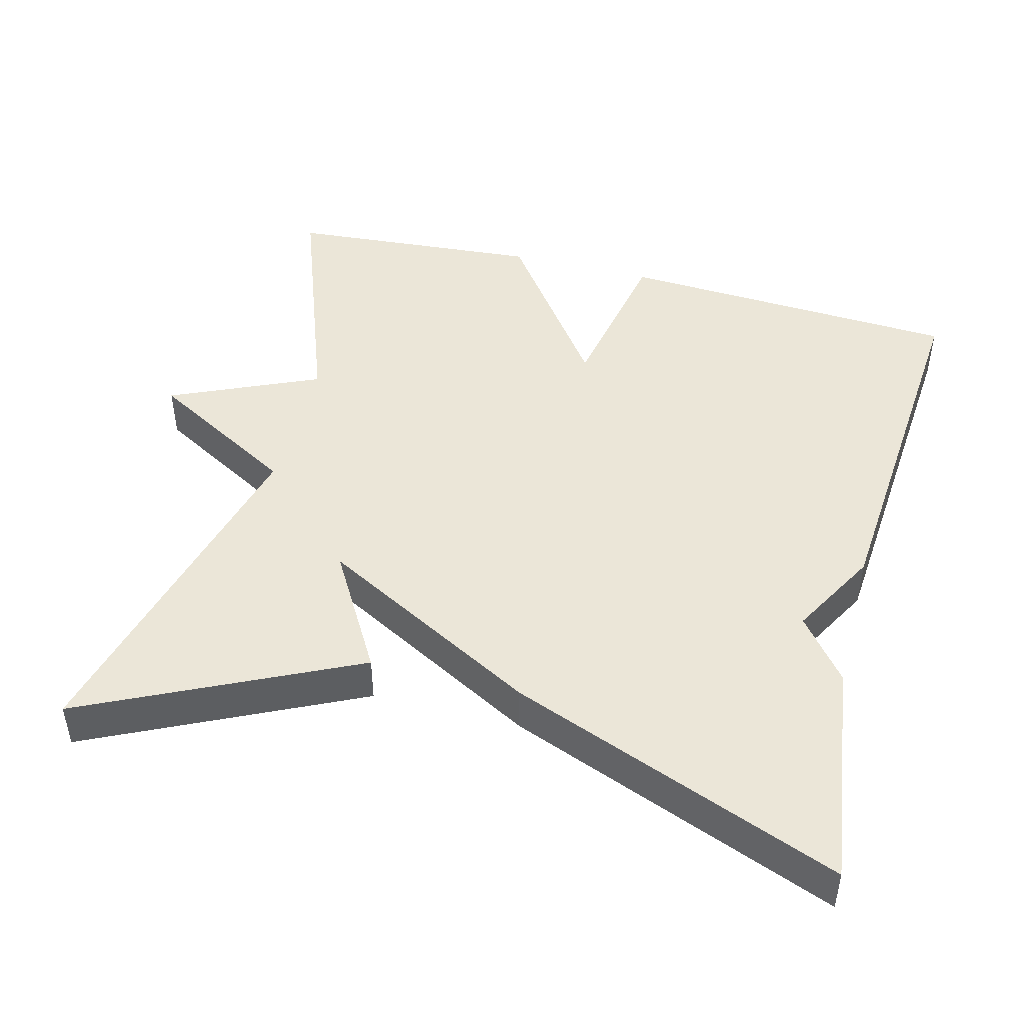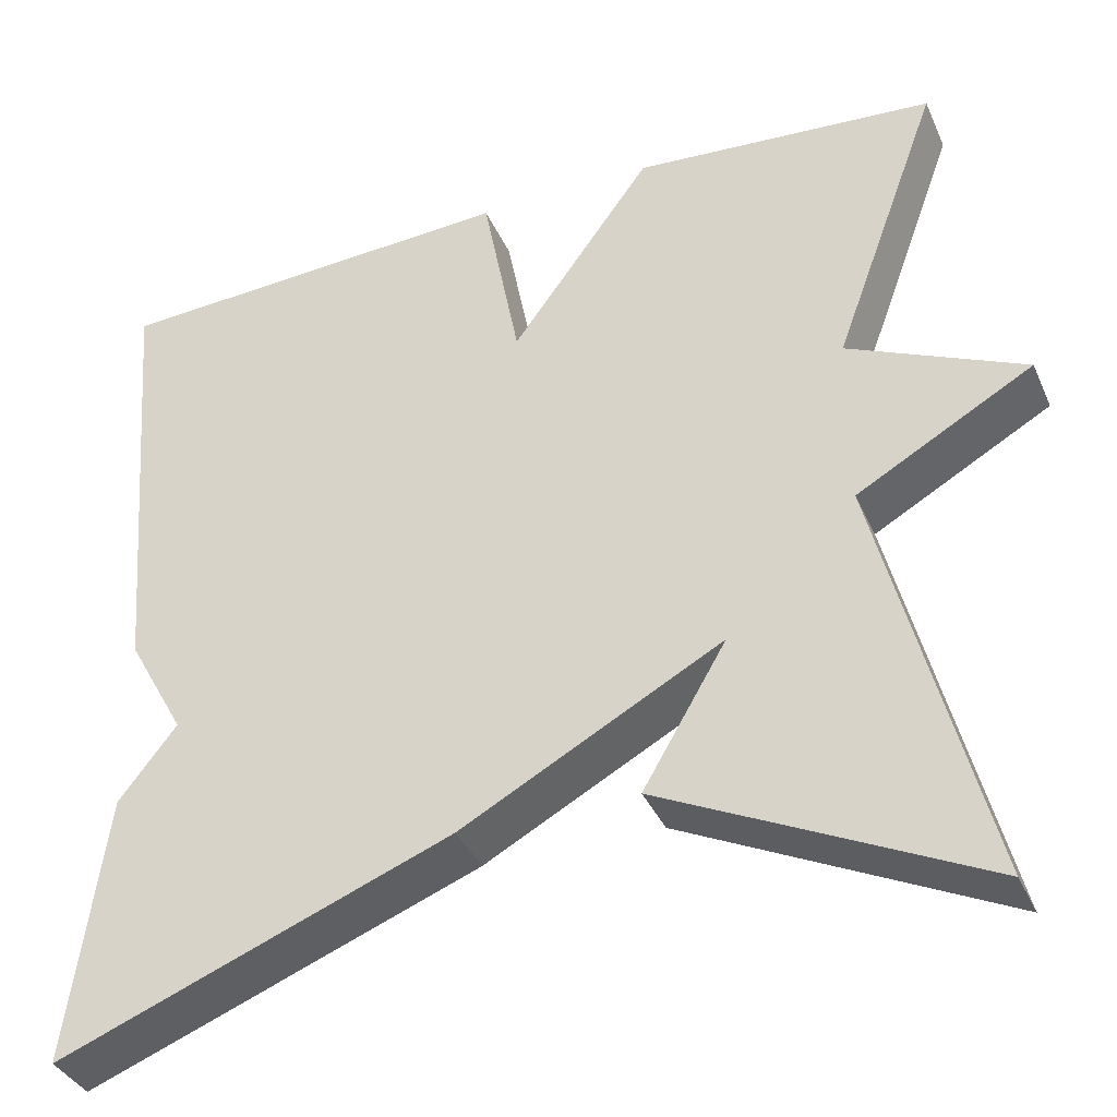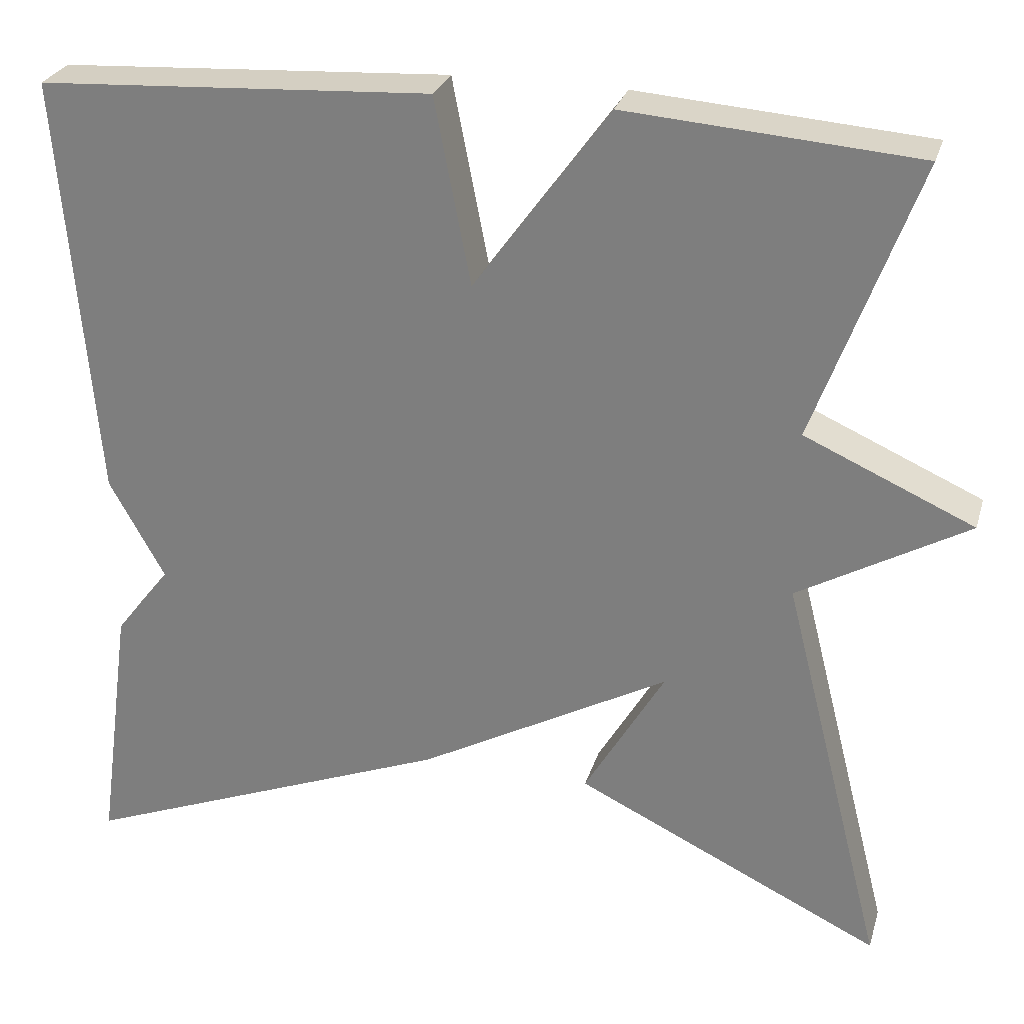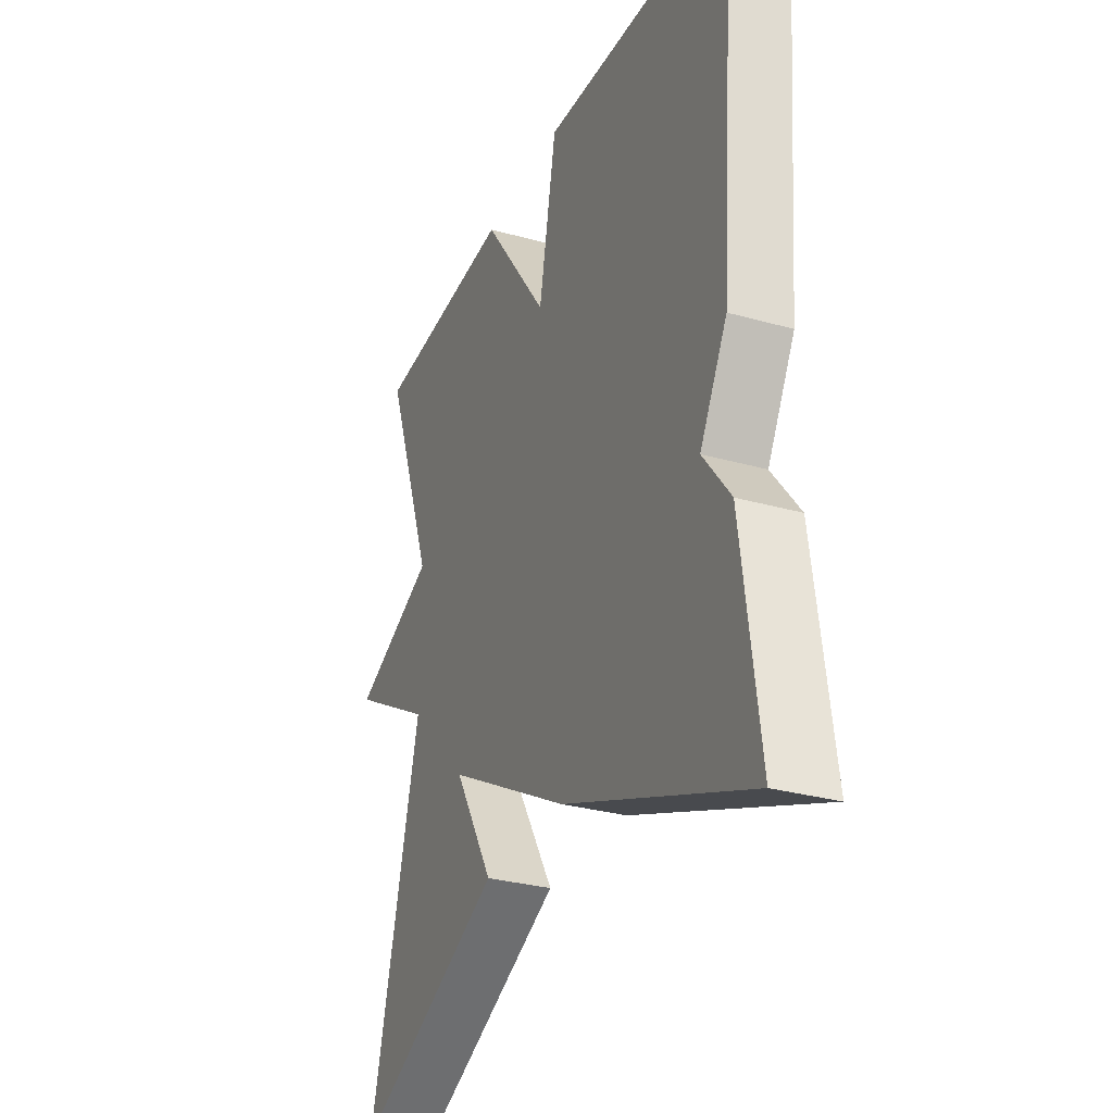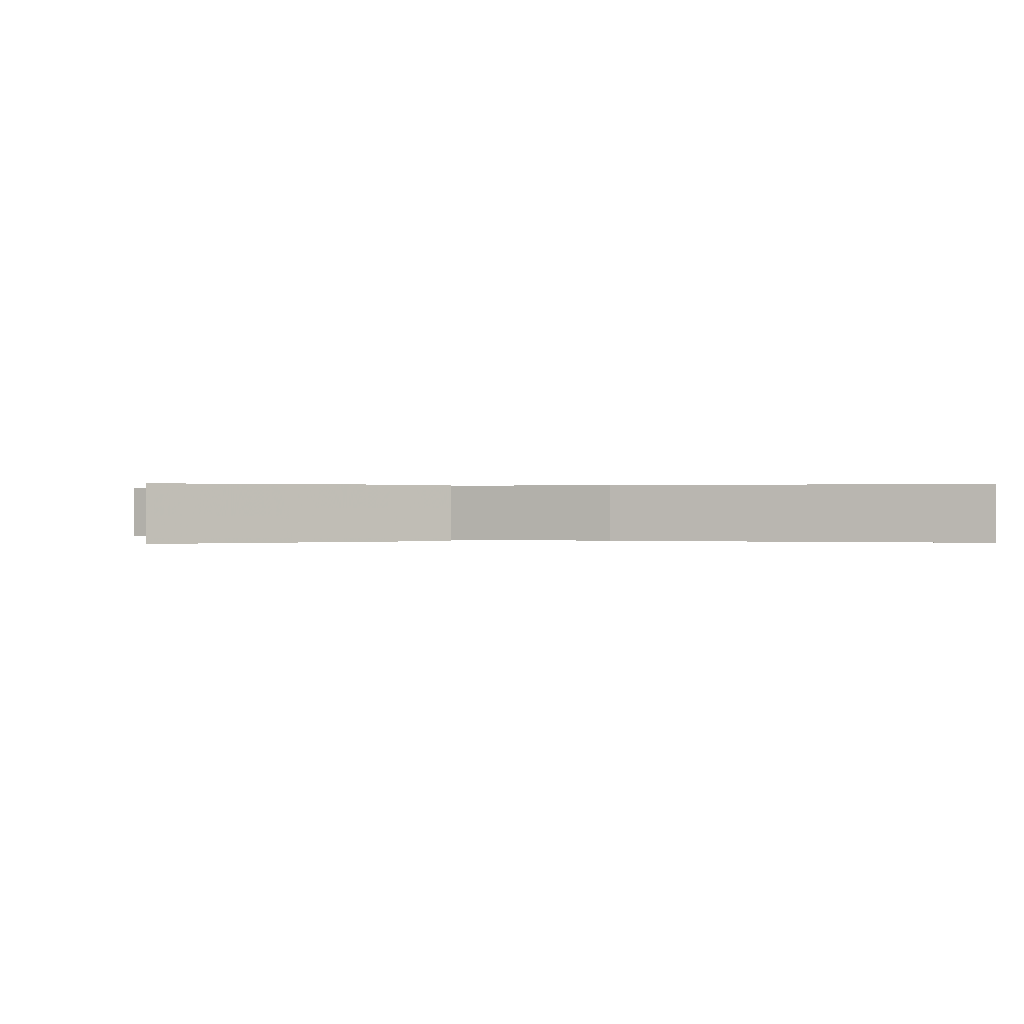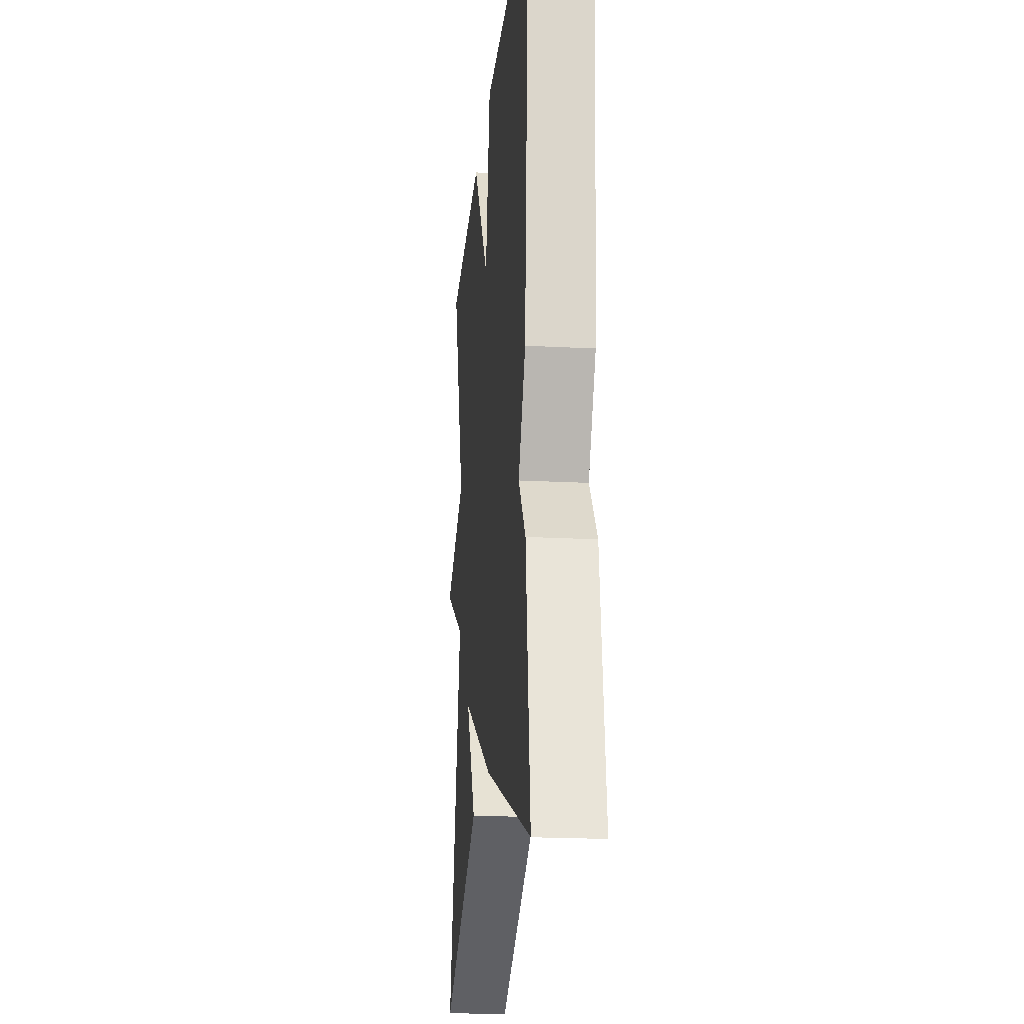
<metadata>
{"format":"obj","ext":"obj","renderer":"f3d","projection":"perspective","resolution":1024,"background":"white","views":[{"elev":46.4,"azim":-165.5,"up":"+Y"},{"elev":-36.9,"azim":22.0,"up":"+Z"},{"elev":27.4,"azim":15.4,"up":"+Z"},{"elev":-29.9,"azim":-112.4,"up":"+Z"},{"elev":0.2,"azim":175.8,"up":"+Y"},{"elev":-20.5,"azim":-95.5,"up":"+Z"}]}
</metadata>
<code>
v -0.5 0.07 -0.5
v -0.459 0.07 -0.199
v -0.394 0.07 -0.116
v -0.459 0.07 0.001
v -0.5 0.07 0.5
v -0.04 0.07 0.526
v 0.002 0.07 0.308
v 0.16 0.07 0.526
v 0.5 0.07 0.5
v 0.38 0.07 0.173
v 0.578 0.07 0.085
v 0.38 0.07 -0.027
v 0.5 0.07 -0.5
v 0.141 0.07 -0.328
v 0.235 0.07 -0.168
v -0.059 0.07 -0.328
v -0.5 0 -0.5
v -0.459 0 -0.199
v -0.394 0 -0.116
v -0.459 0 0.001
v -0.5 0 0.5
v -0.04 0 0.526
v 0.002 0 0.308
v 0.16 0 0.526
v 0.5 0 0.5
v 0.38 0 0.173
v 0.578 0 0.085
v 0.38 0 -0.027
v 0.5 0 -0.5
v 0.141 0 -0.328
v 0.235 0 -0.168
v -0.059 0 -0.328
f 1 2 3
f 16 1 3
f 15 16 3
f 12 13 14 15
f 3 4 5
f 15 3 5
f 12 15 5
f 10 11 12
f 7 8 9 10
f 7 10 12
f 5 6 7
f 5 7 12
f 19 18 17
f 19 17 32
f 19 32 31
f 31 30 29 28
f 21 20 19
f 21 19 31
f 21 31 28
f 28 27 26
f 26 25 24 23
f 28 26 23
f 23 22 21
f 28 23 21
f 1 17 18 2
f 2 18 19 3
f 3 19 20 4
f 4 20 21 5
f 5 21 22 6
f 6 22 23 7
f 7 23 24 8
f 8 24 25 9
f 9 25 26 10
f 10 26 27 11
f 11 27 28 12
f 12 28 29 13
f 13 29 30 14
f 14 30 31 15
f 15 31 32 16
f 16 32 17 1

</code>
